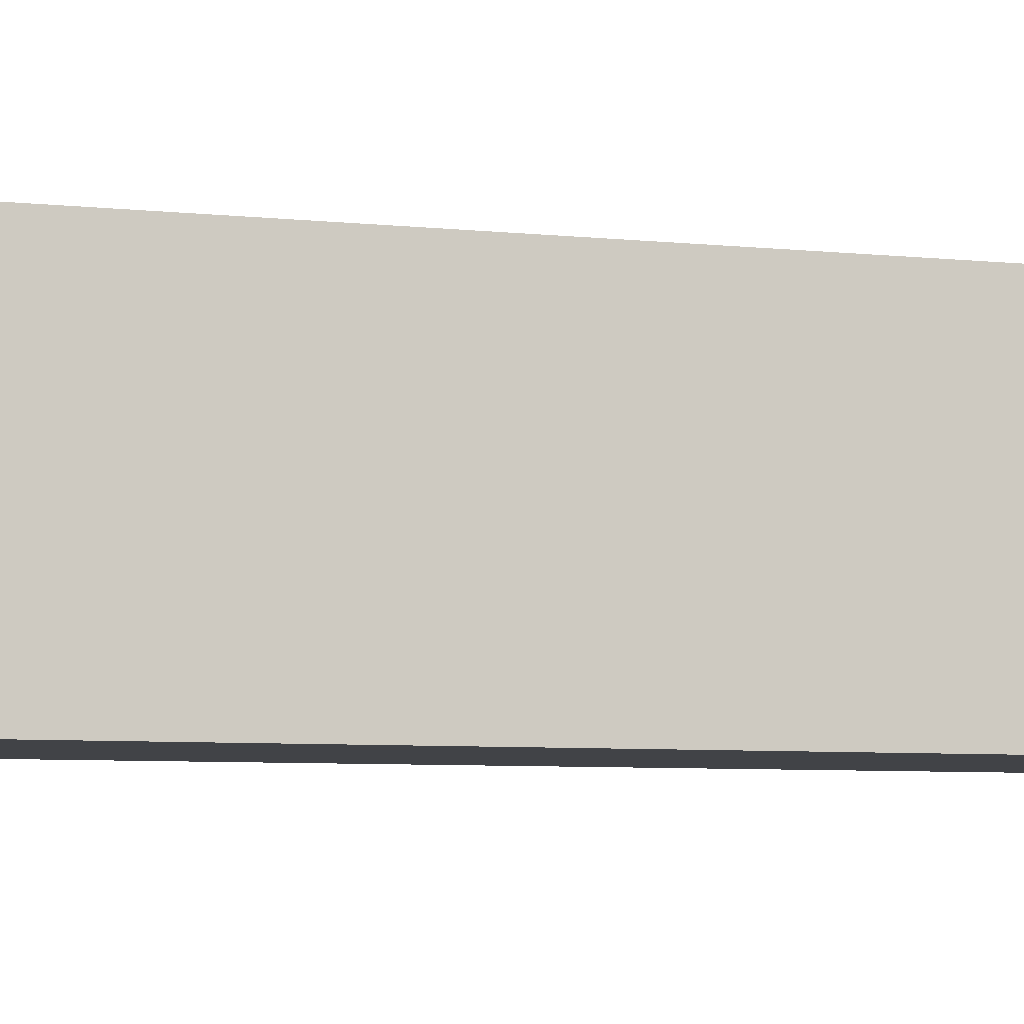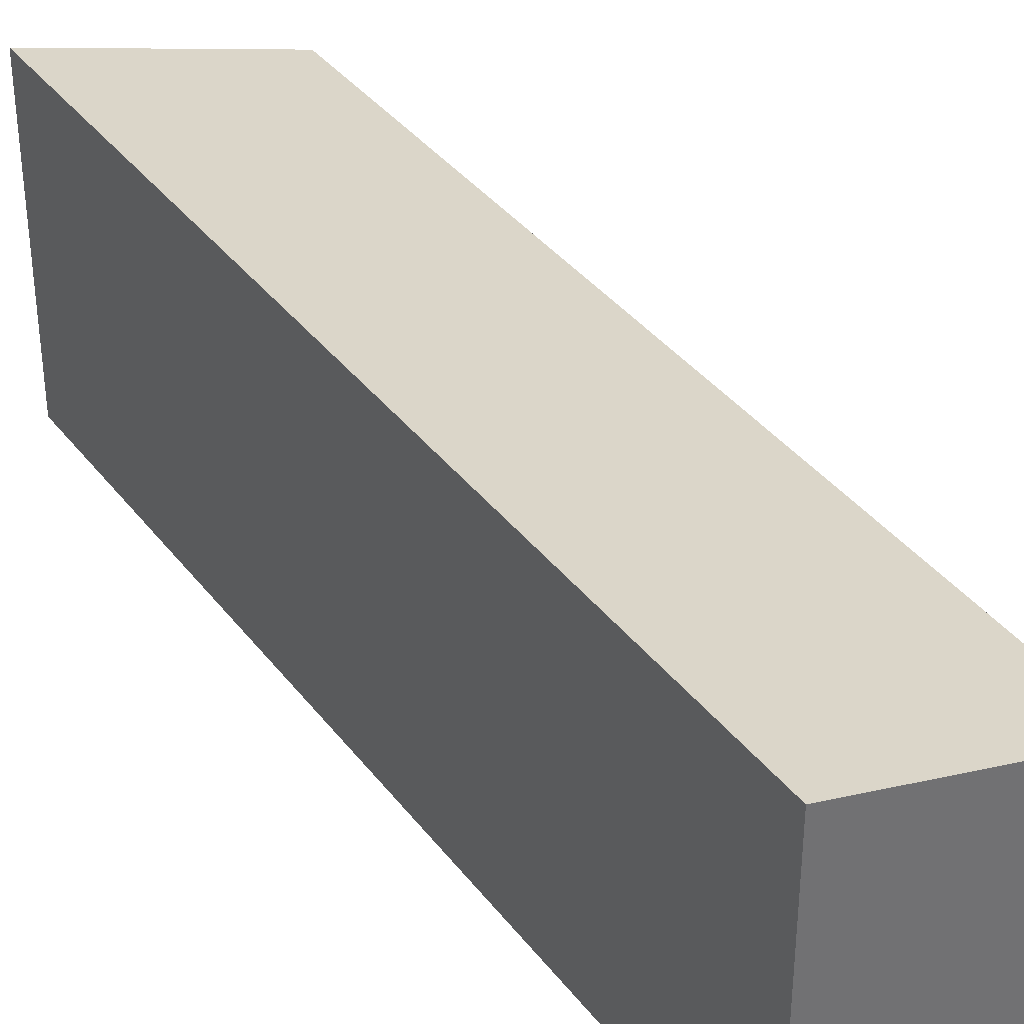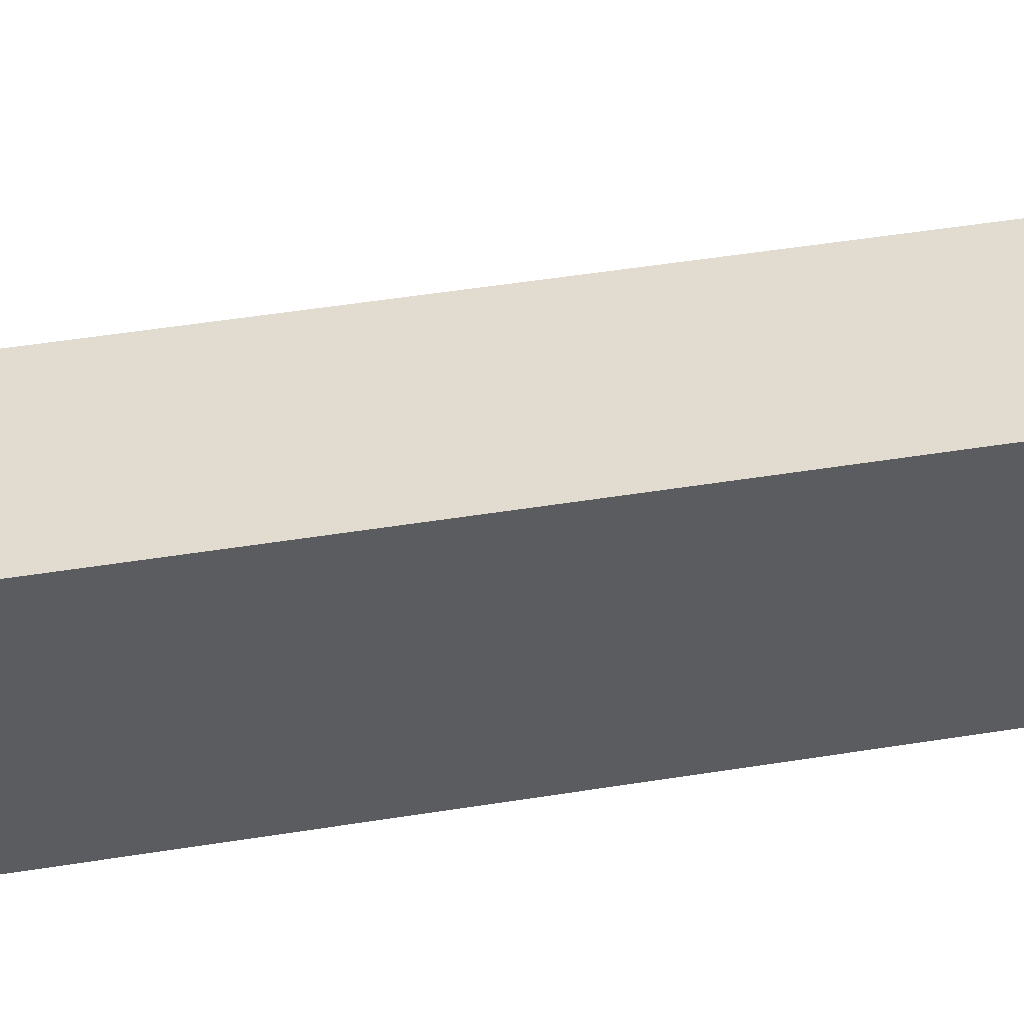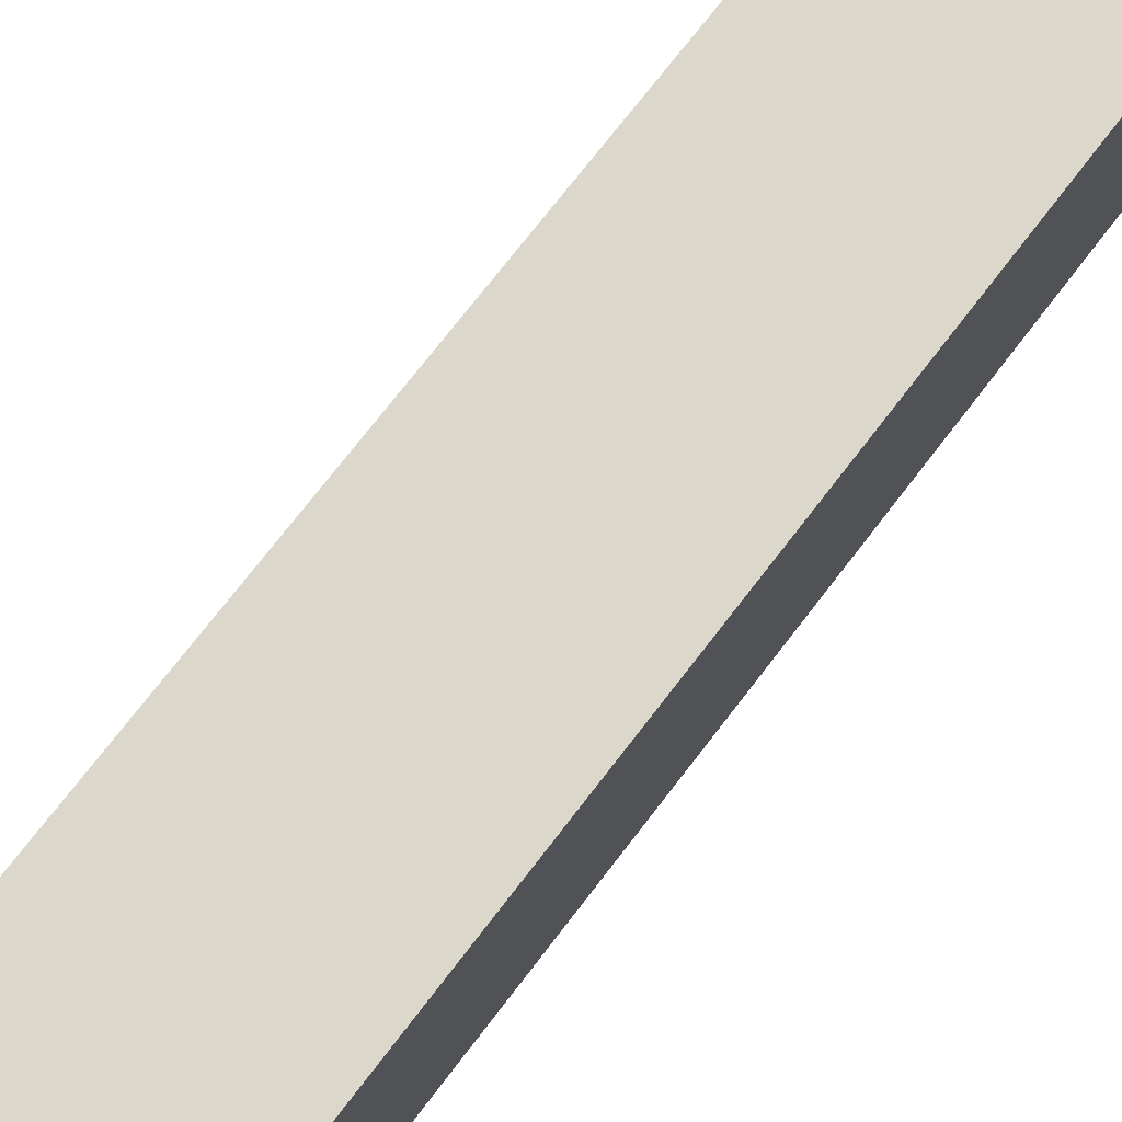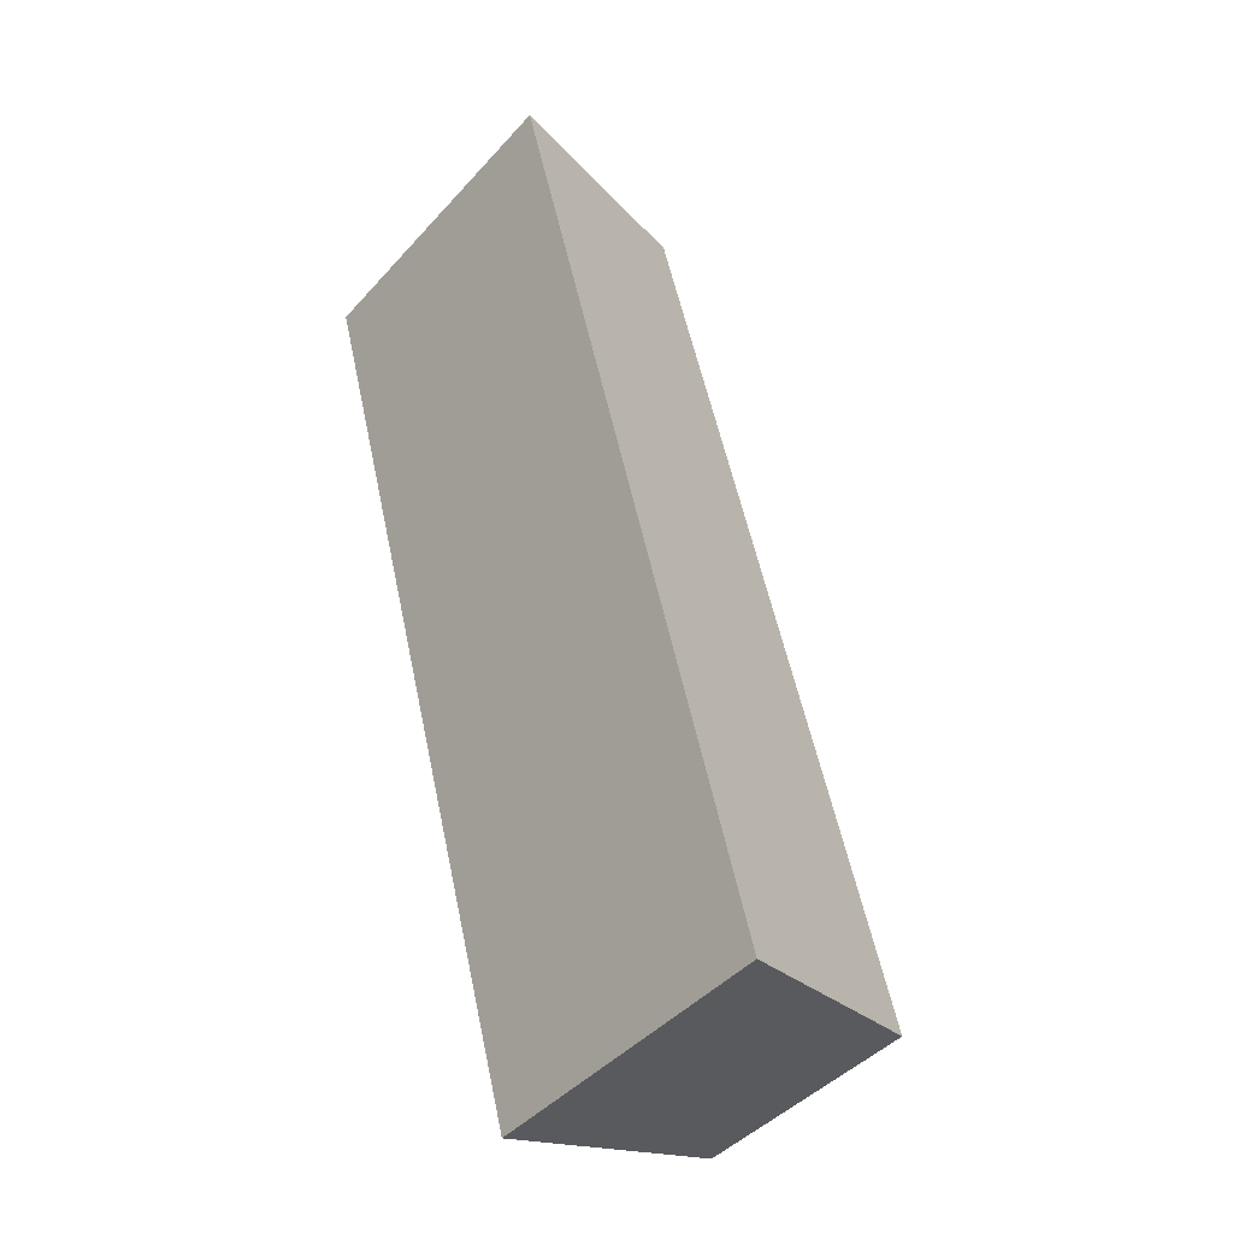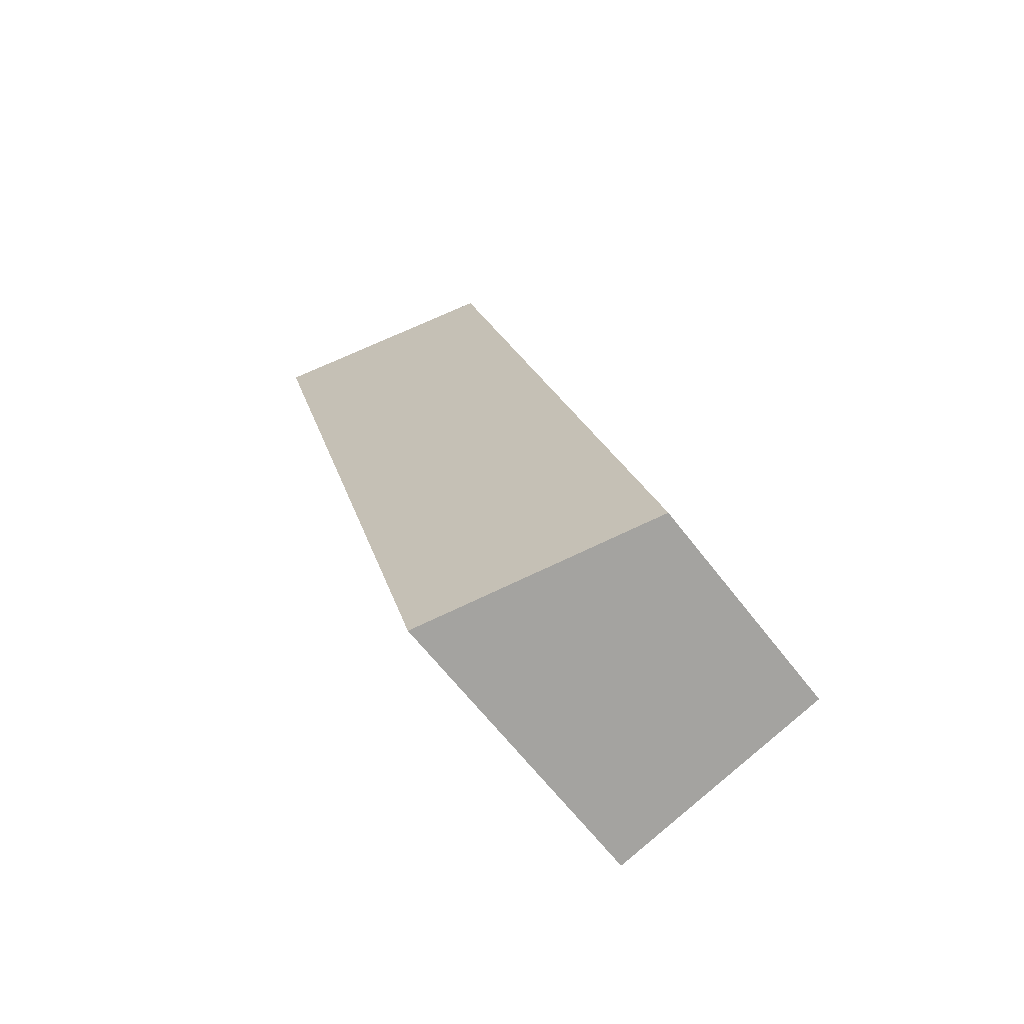
<metadata>
{"format":"obj","ext":"obj","renderer":"f3d","projection":"perspective","resolution":1024,"background":"white","views":[{"elev":-7.0,"azim":88.8,"up":"+Y"},{"elev":37.4,"azim":162.5,"up":"+Y"},{"elev":52.5,"azim":95.6,"up":"+Y"},{"elev":74.5,"azim":52.9,"up":"+Y"},{"elev":-44.7,"azim":141.1,"up":"+Z"},{"elev":-62.7,"azim":-142.9,"up":"+Z"}]}
</metadata>
<code>
v  0 2.66 1.629e-16
v  3.802 3.466 4.004
v  2.508 3.467 -0.754
v  2.636 2.66 9.685
v  5.166 3.467 9.018
v  2.508 4.617e-17 -0.754
v  0 0 0
v  2.636 -5.93e-16 9.685
v  5.166 -5.522e-16 9.018
v  3.802 -2.452e-16 4.004
g defaultobject
f 1 2 3
f 2 1 4
f 2 4 5
f 6 1 3
f 1 6 7
f 7 4 1
f 4 7 8
f 4 9 5
f 9 4 8
f 9 2 5
f 2 9 10
f 2 10 3
f 3 10 6
f 10 7 6
f 7 10 8
f 8 10 9

</code>
